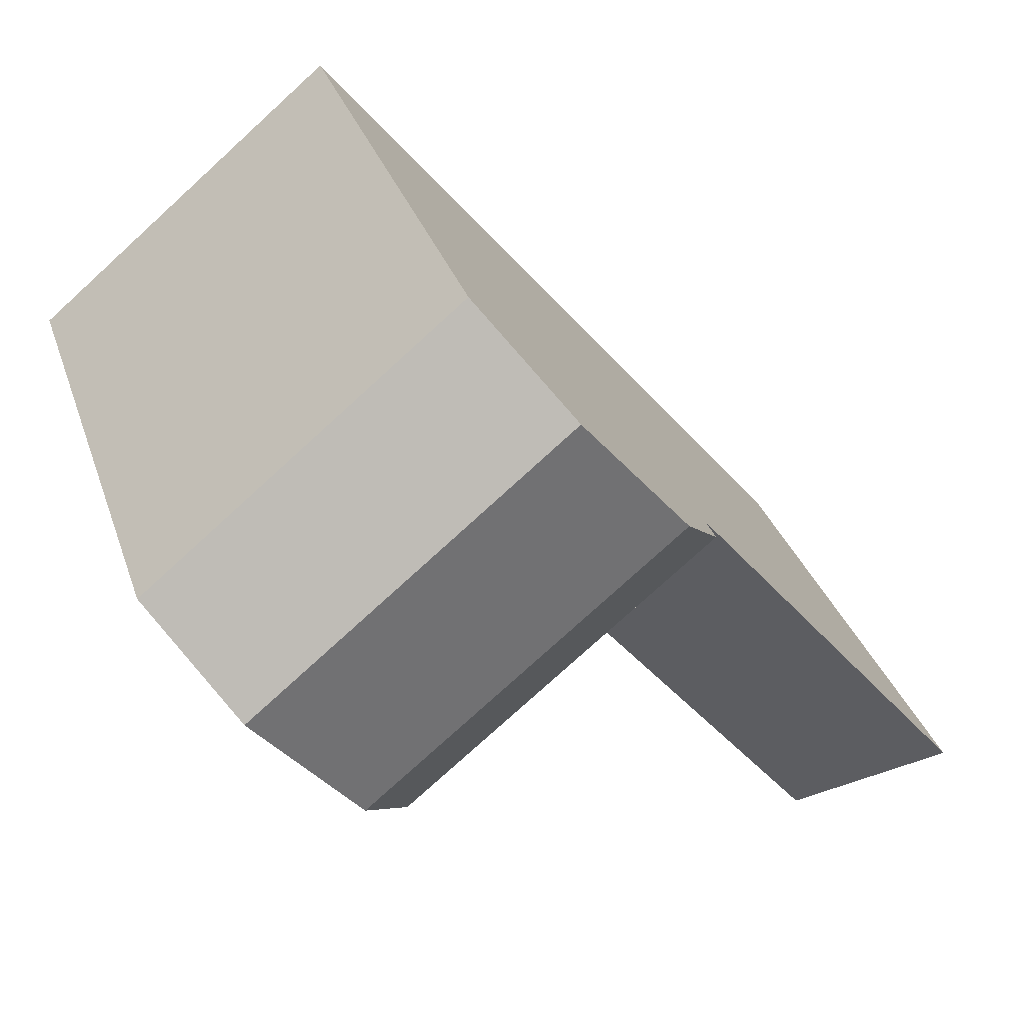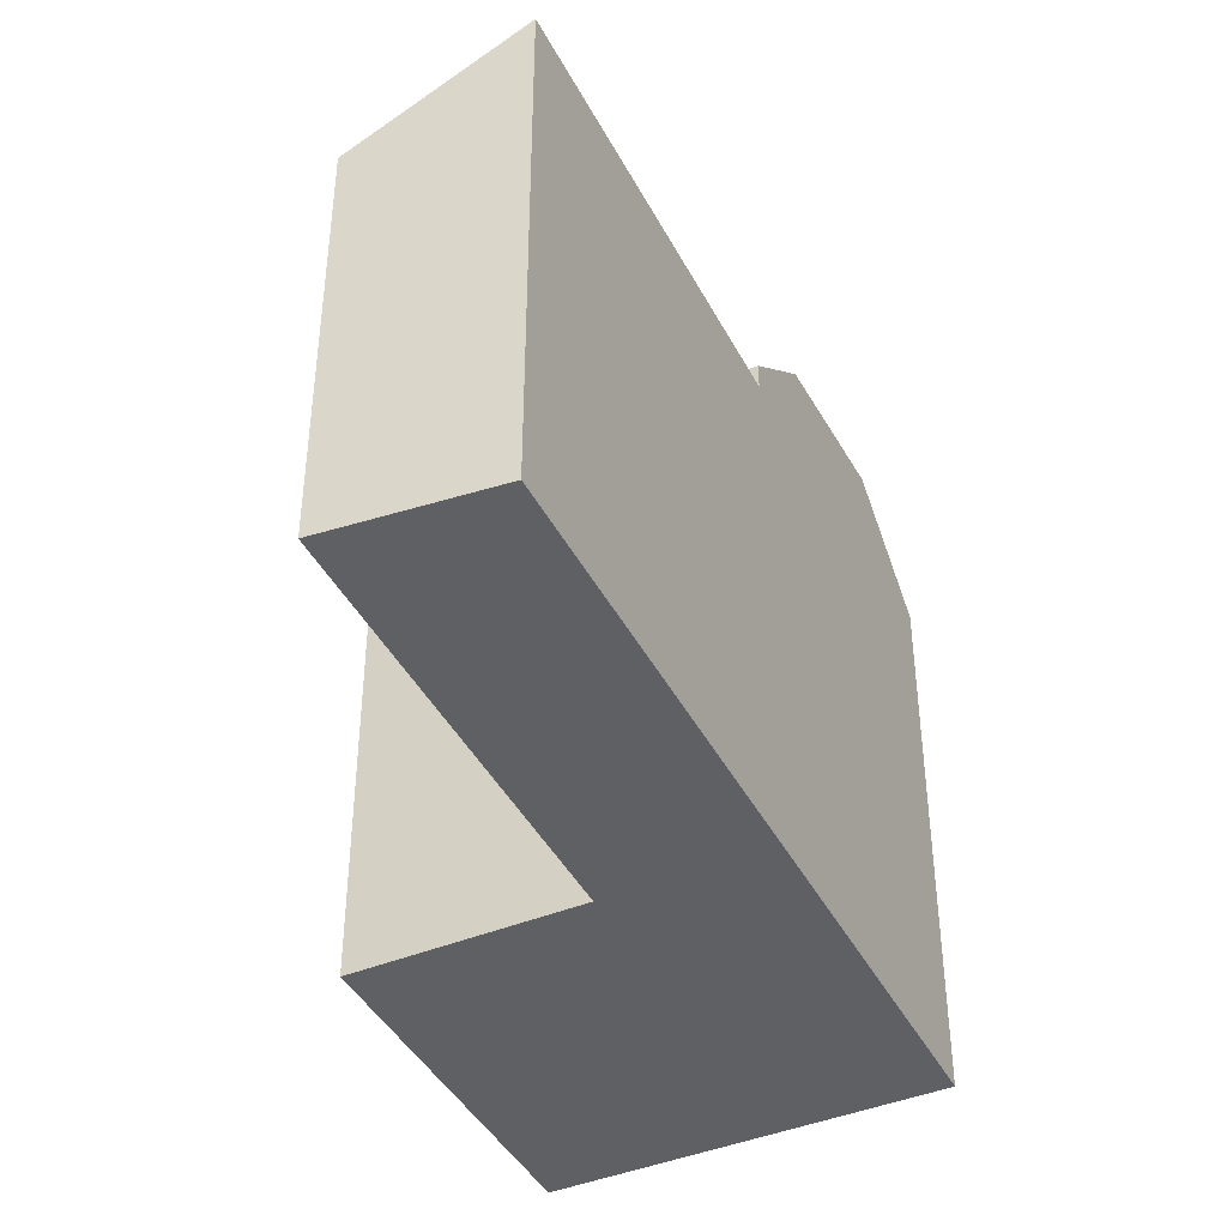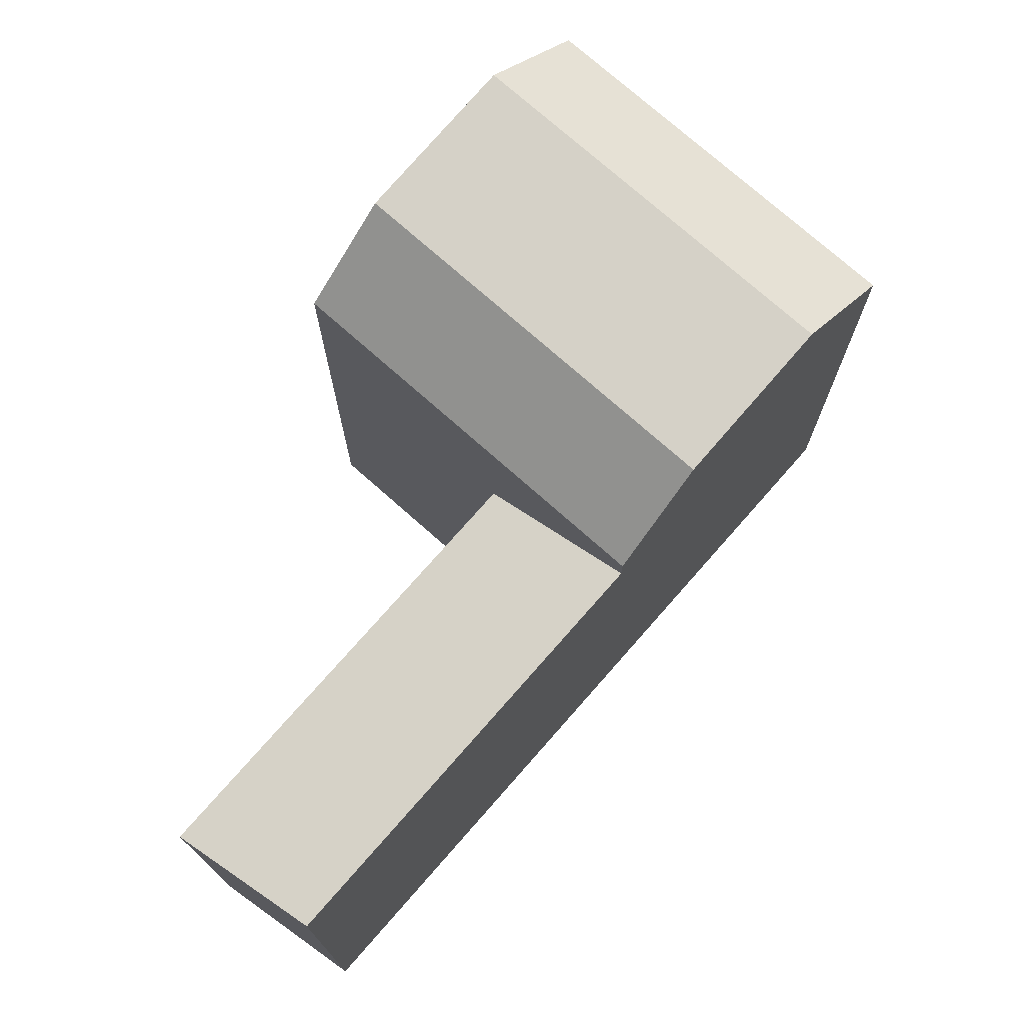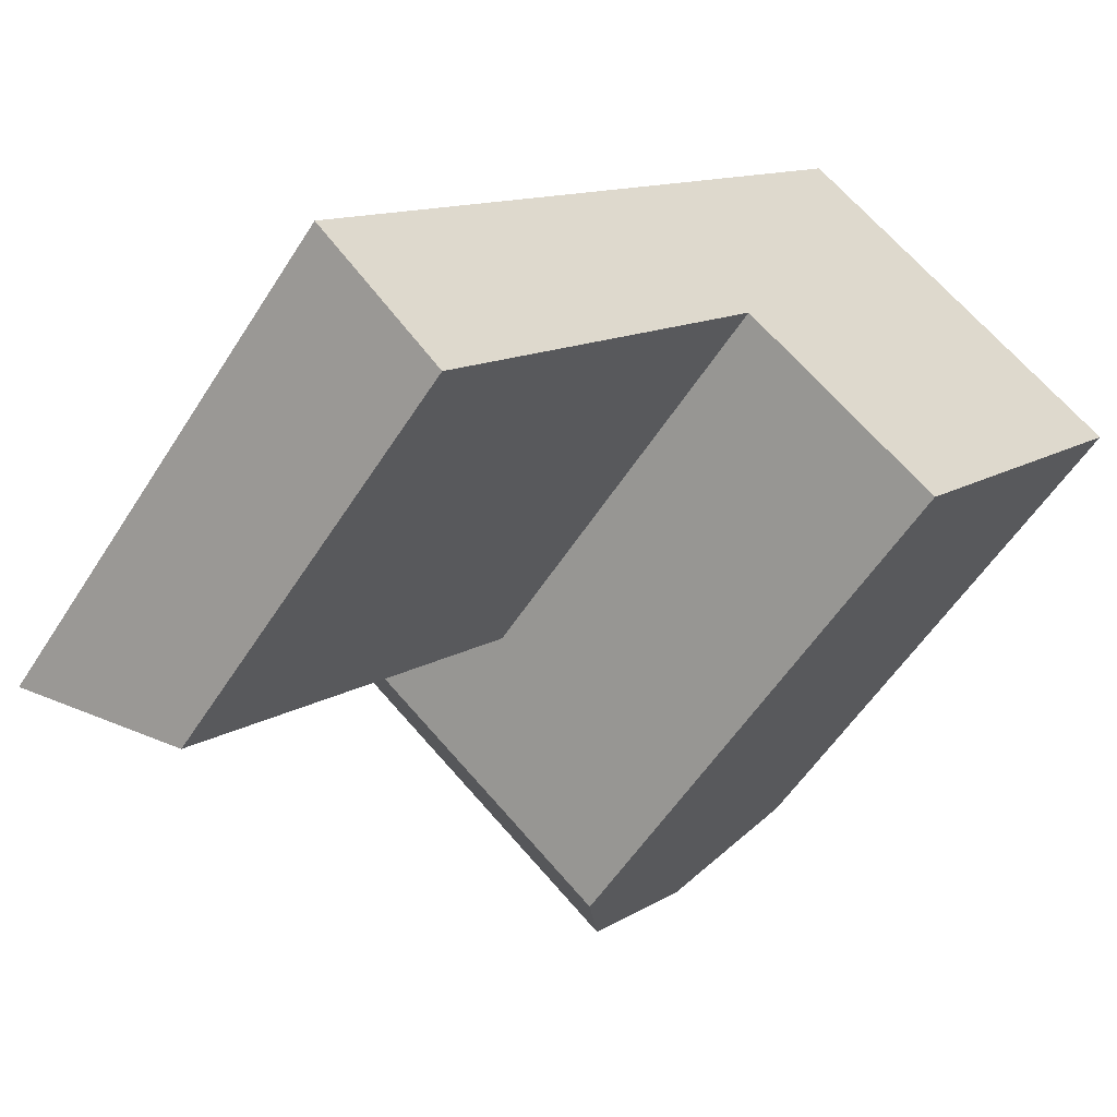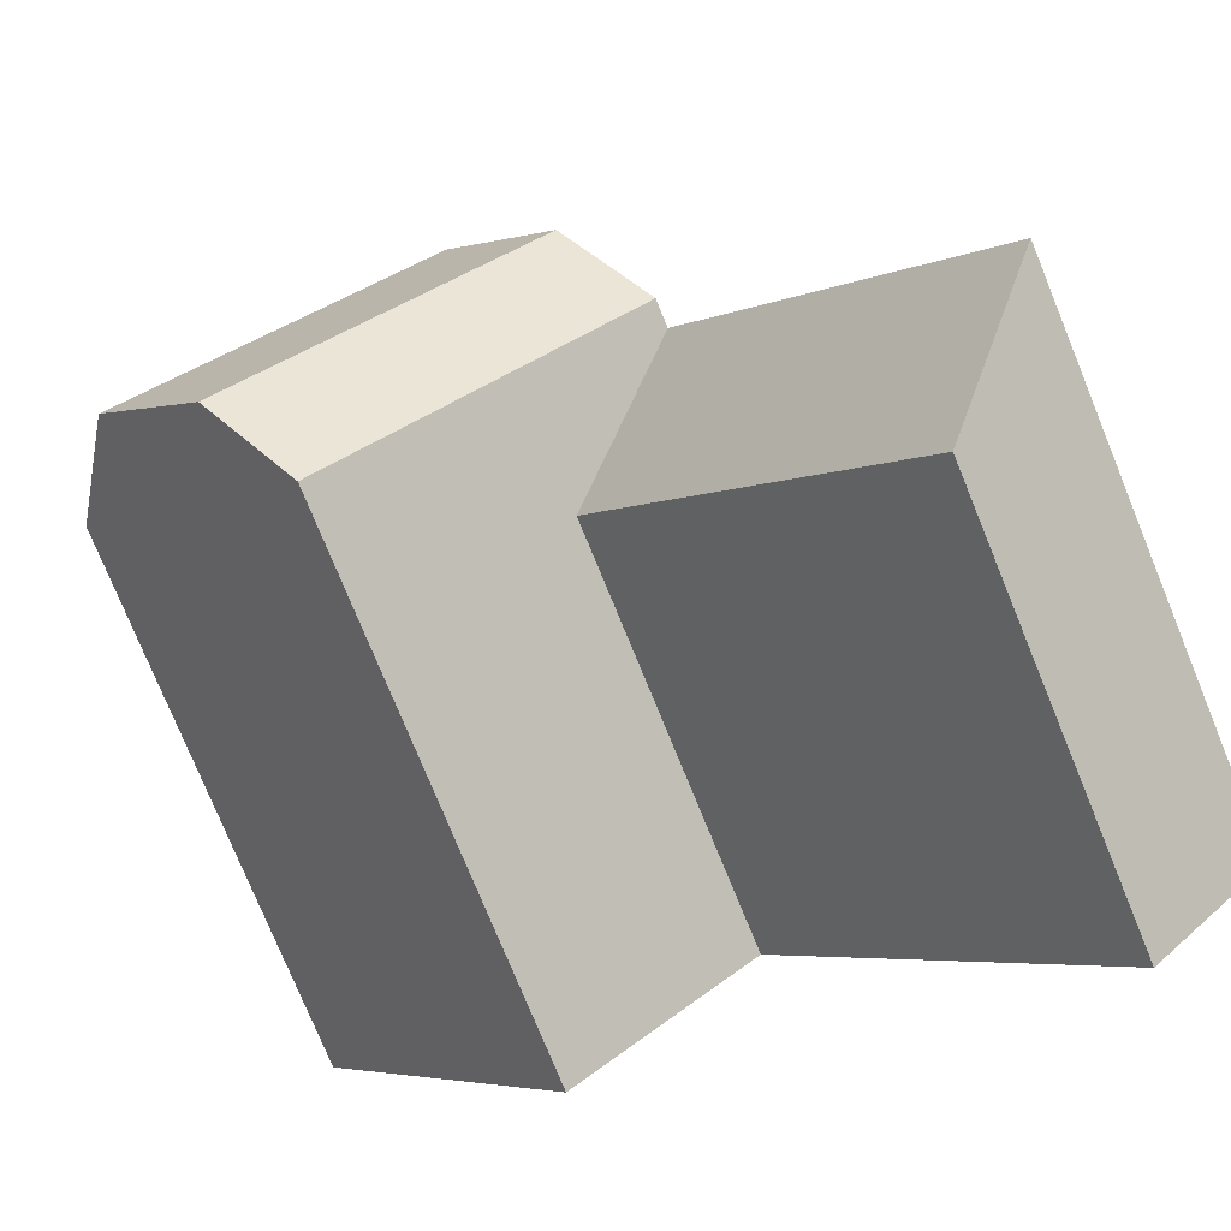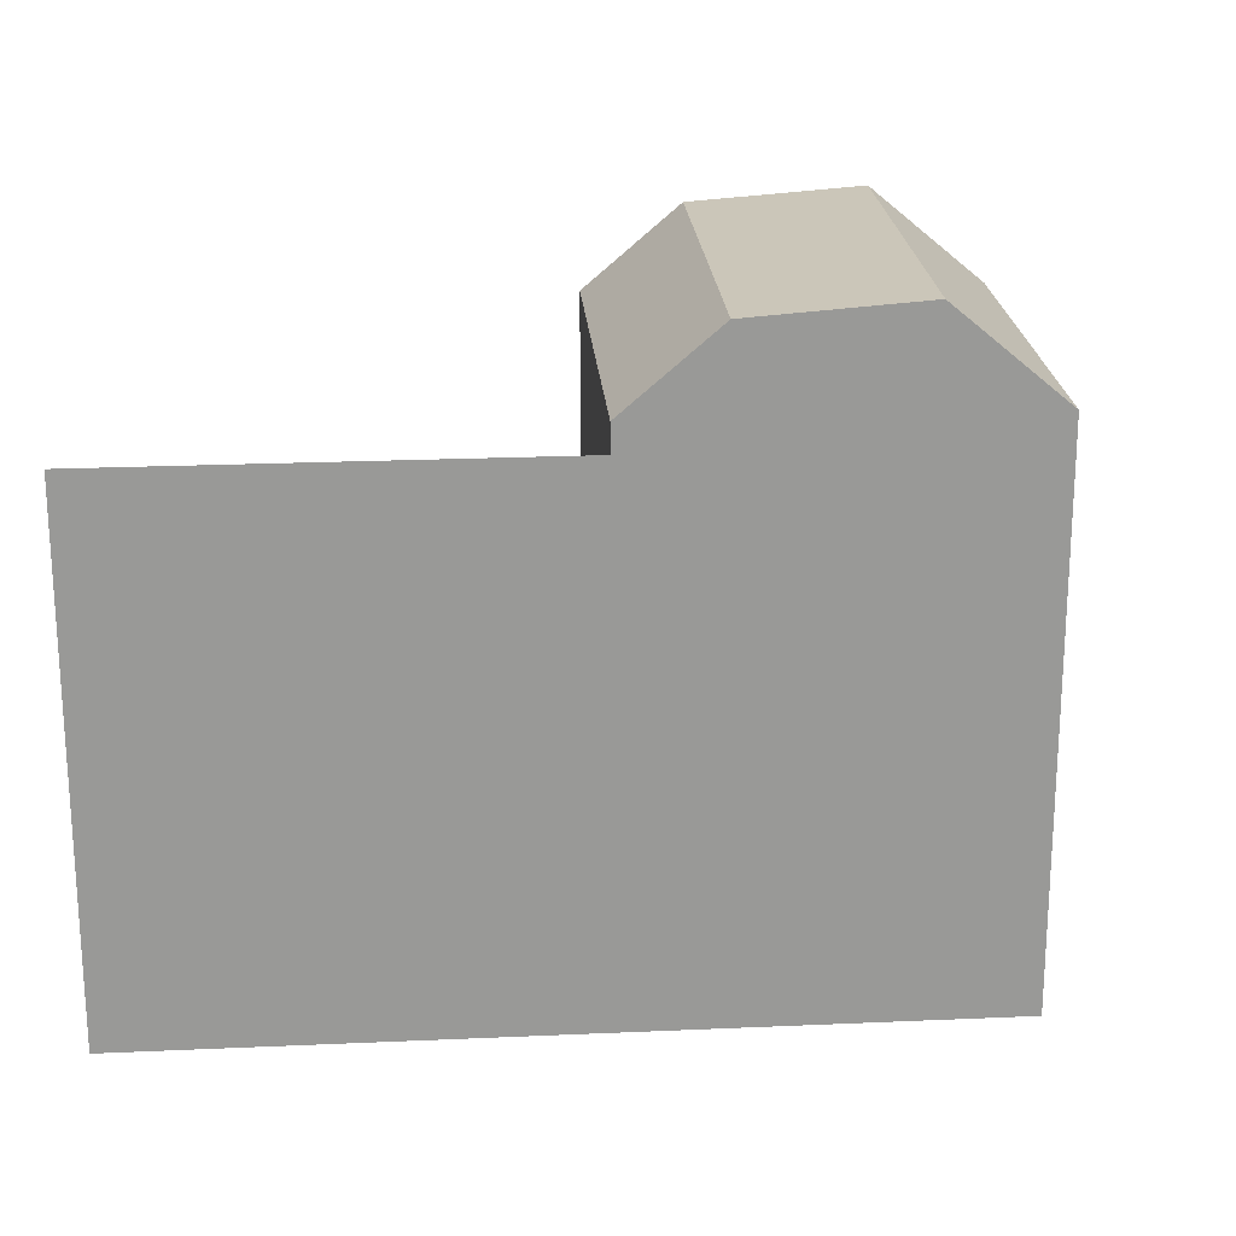
<metadata>
{"format":"obj","ext":"obj","renderer":"f3d","projection":"perspective","resolution":1024,"background":"white","views":[{"elev":32.1,"azim":162.9,"up":"+Z"},{"elev":-42.6,"azim":-114.4,"up":"+Y"},{"elev":74.6,"azim":-99.0,"up":"+Y"},{"elev":-54.8,"azim":-31.7,"up":"+Z"},{"elev":-77.6,"azim":-157.7,"up":"+Z"},{"elev":21.5,"azim":-54.8,"up":"+Y"}]}
</metadata>
<code>
v  21.73 20.25 3.284
v  17.33 23.24 11.39
v  23.94 23.24 5.971
v  15.11 20.25 8.719
v  12.66 23.24 15.23
v  10.44 20.25 12.55
v  21.31 23.7 16.18
v  27.89 23.7 10.78
v  16.64 23.7 20.02
v  23.94 20.25 19.35
v  30.51 20.25 13.96
v  19.27 20.25 23.19
v  4.265 15.36 -4.327
v  10.44 19.22 12.55
v  15.11 15.36 8.719
v  0.0004094 19.22 -0.0006091
v  21.73 -2.011e-16 3.284
v  30.51 -8.549e-16 13.96
v  23.94 -3.656e-16 5.971
v  27.89 -6.601e-16 10.78
v  10.44 -7.688e-16 12.56
v  0 0 0
v  12.66 -9.326e-16 15.23
v  16.64 -1.226e-15 20.02
v  19.27 -1.42e-15 23.19
v  15.11 -5.339e-16 8.719
v  23.94 -1.185e-15 19.35
v  4.265 2.649e-16 -4.326
g defaultobject
f 1 2 3
f 2 1 4
f 2 4 5
f 5 4 6
f 3 7 8
f 7 3 2
f 7 2 9
f 9 2 5
f 8 10 11
f 10 8 7
f 10 7 12
f 12 7 9
f 13 14 15
f 14 13 16
f 11 3 8
f 3 11 1
f 1 11 17
f 17 11 18
f 17 18 19
f 19 18 20
f 21 16 22
f 16 21 23
f 16 23 24
f 16 24 25
f 16 25 14
f 14 25 12
f 14 12 6
f 6 12 5
f 5 12 9
f 17 4 1
f 4 17 15
f 4 15 6
f 6 15 14
f 15 17 26
f 11 27 18
f 27 11 25
f 25 11 12
f 12 11 10
f 16 28 22
f 28 16 13
f 28 15 26
f 15 28 13
f 27 20 18
f 20 27 25
f 20 25 24
f 20 24 19
f 19 24 23
f 19 23 17
f 17 23 21
f 17 21 26
f 26 21 28
f 28 21 22

</code>
